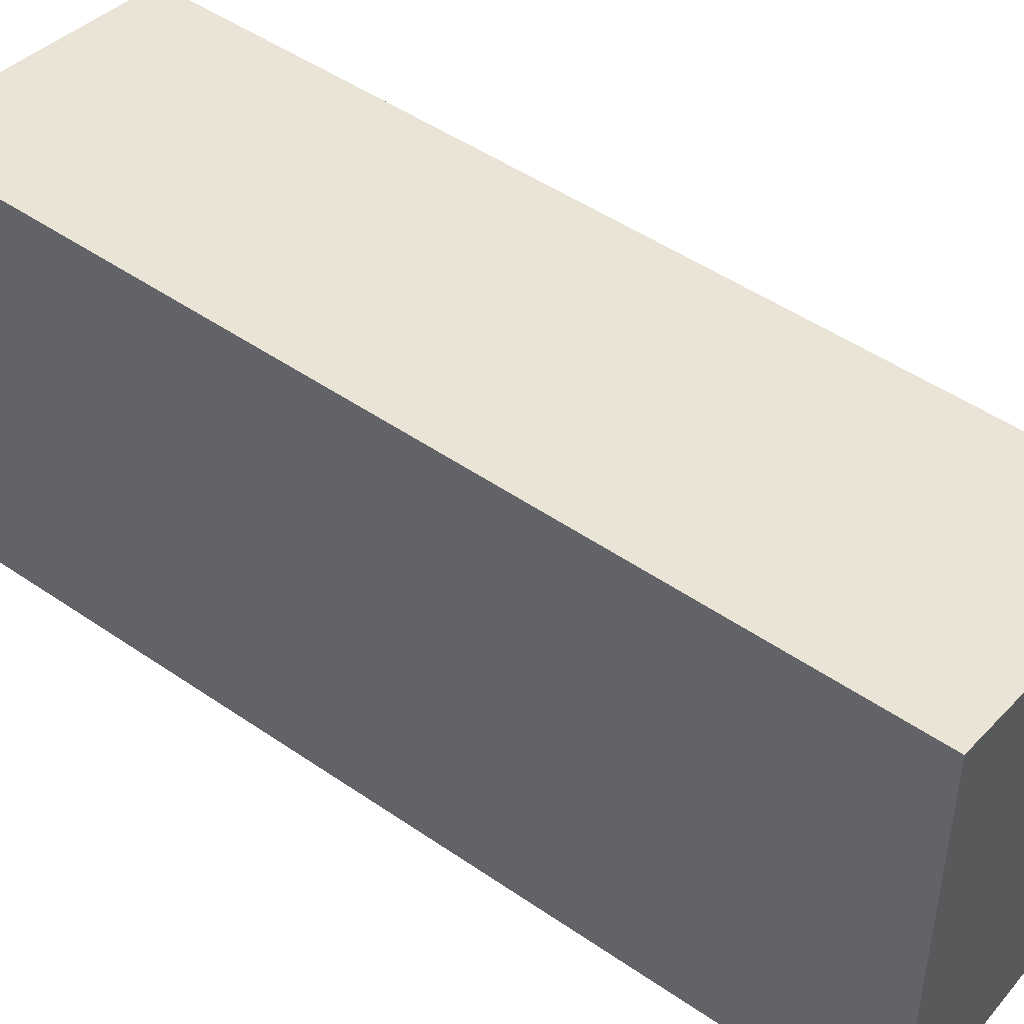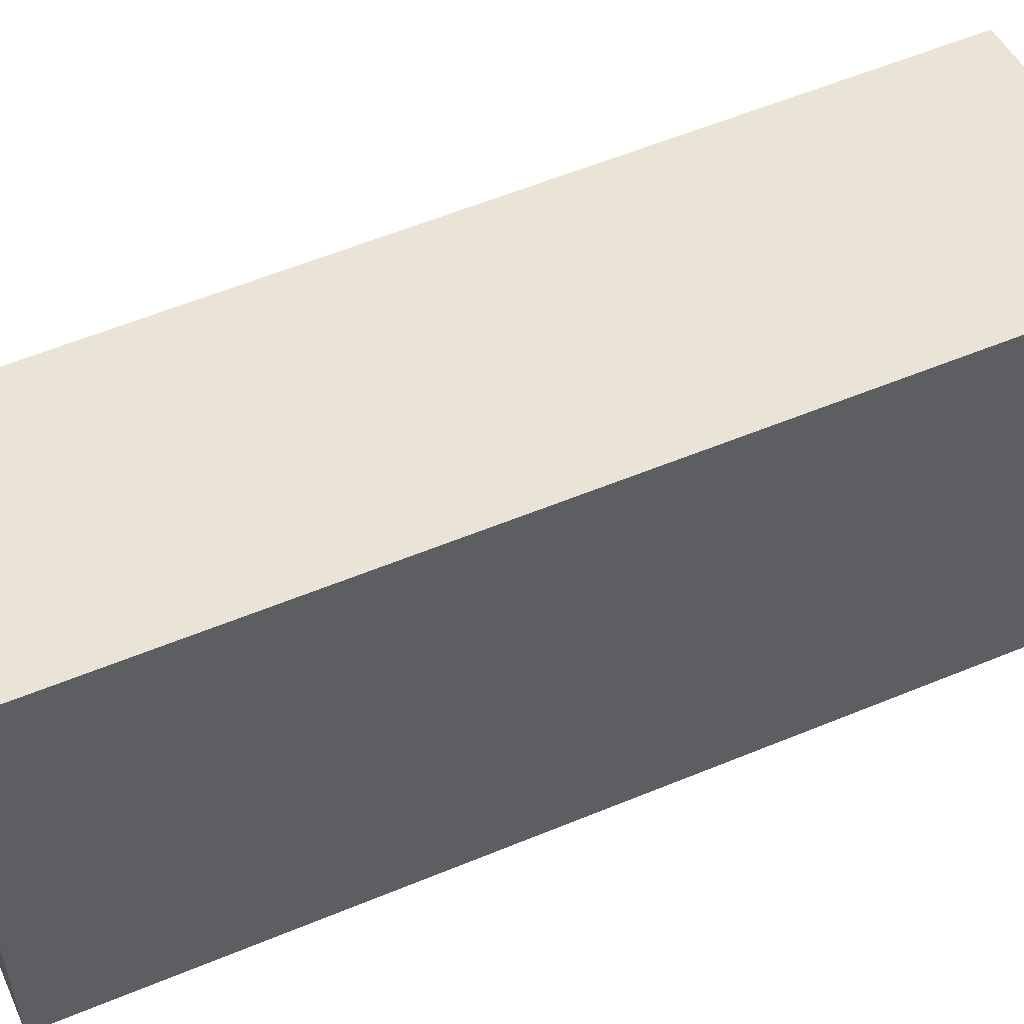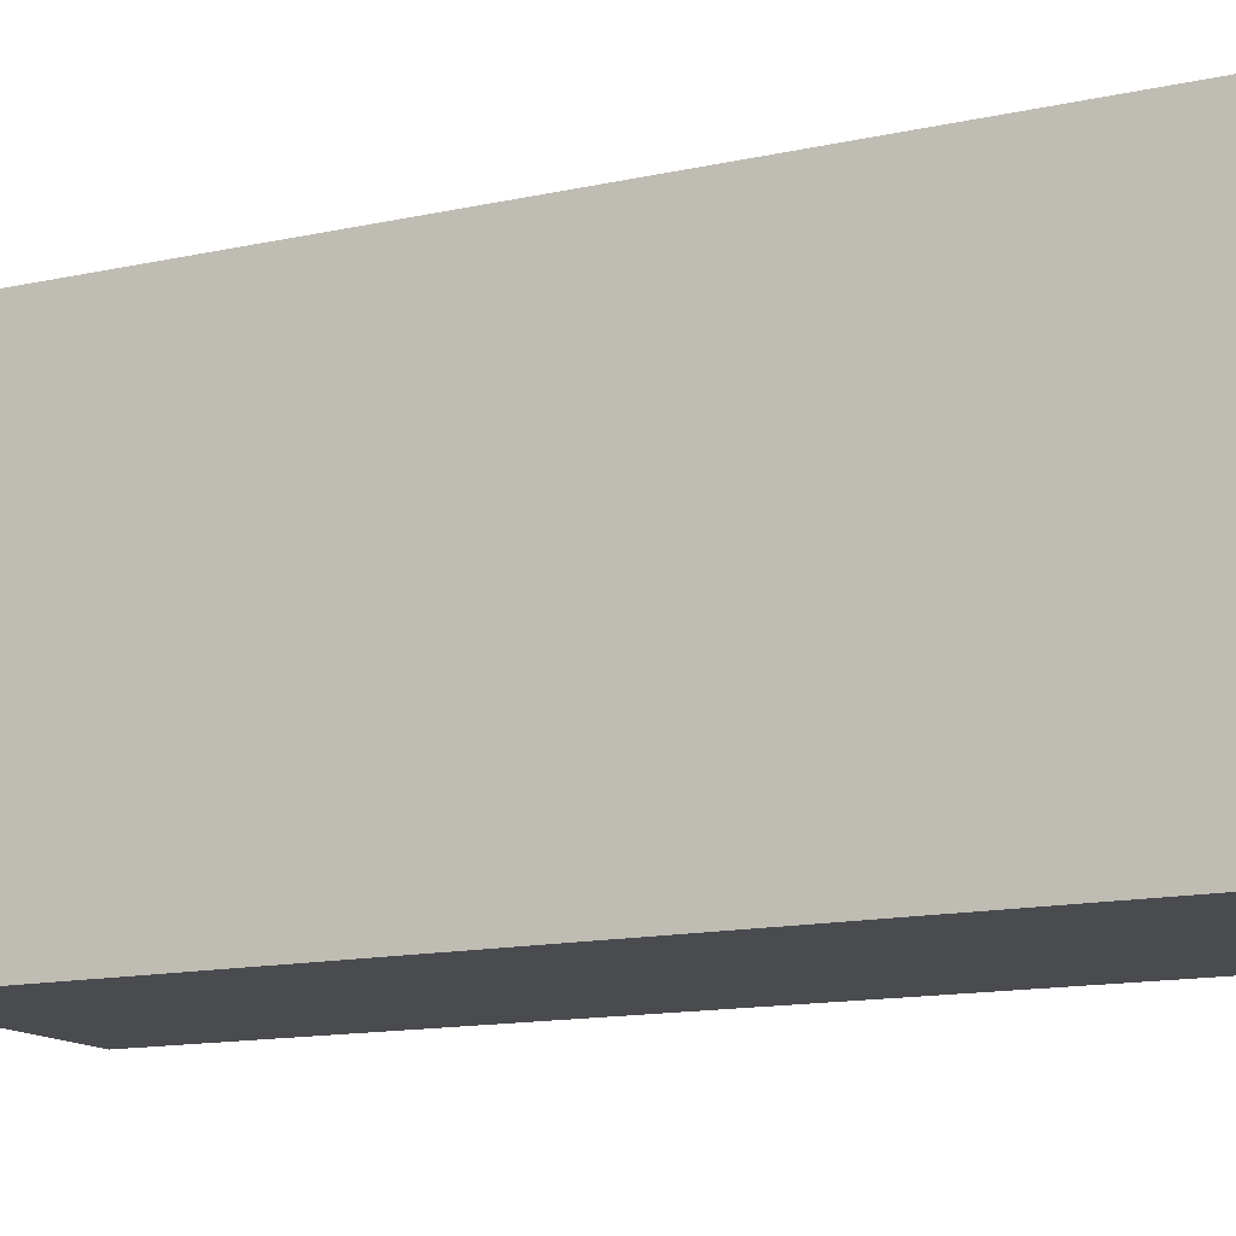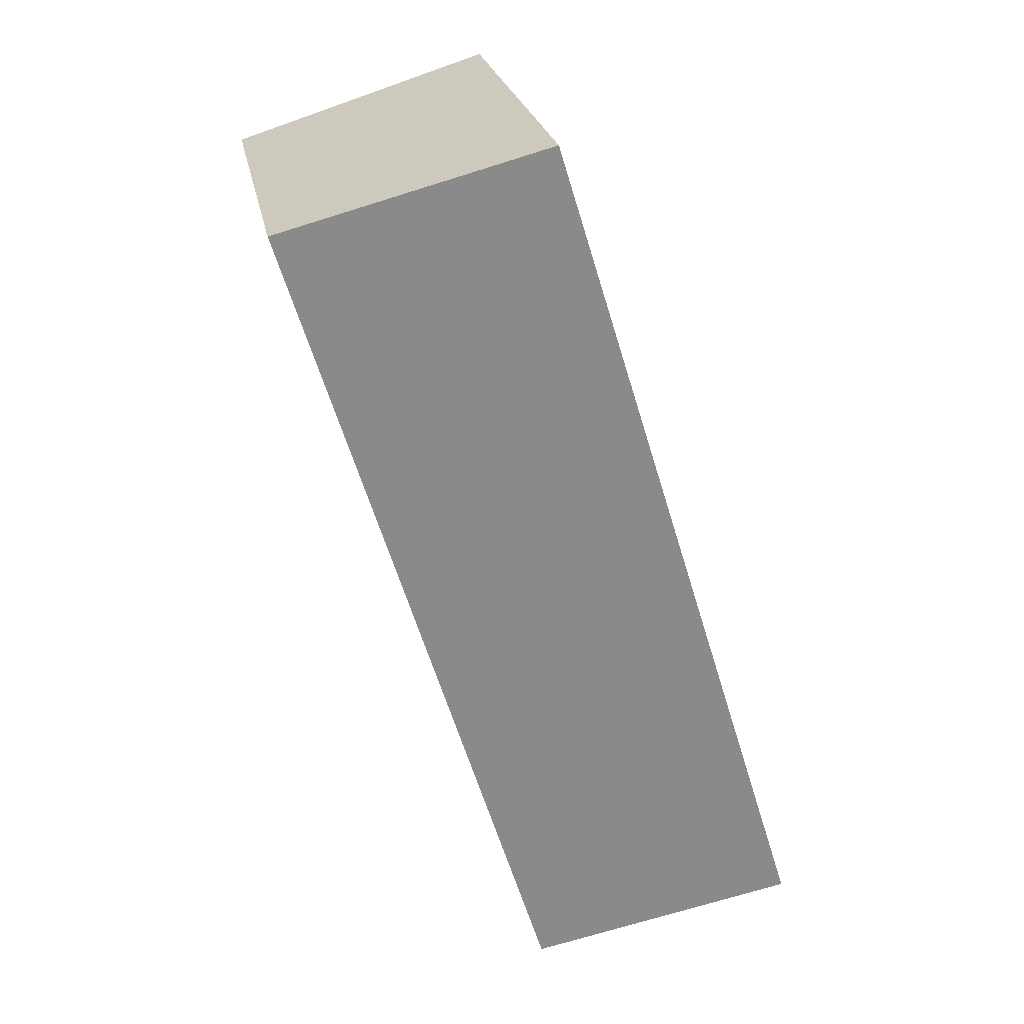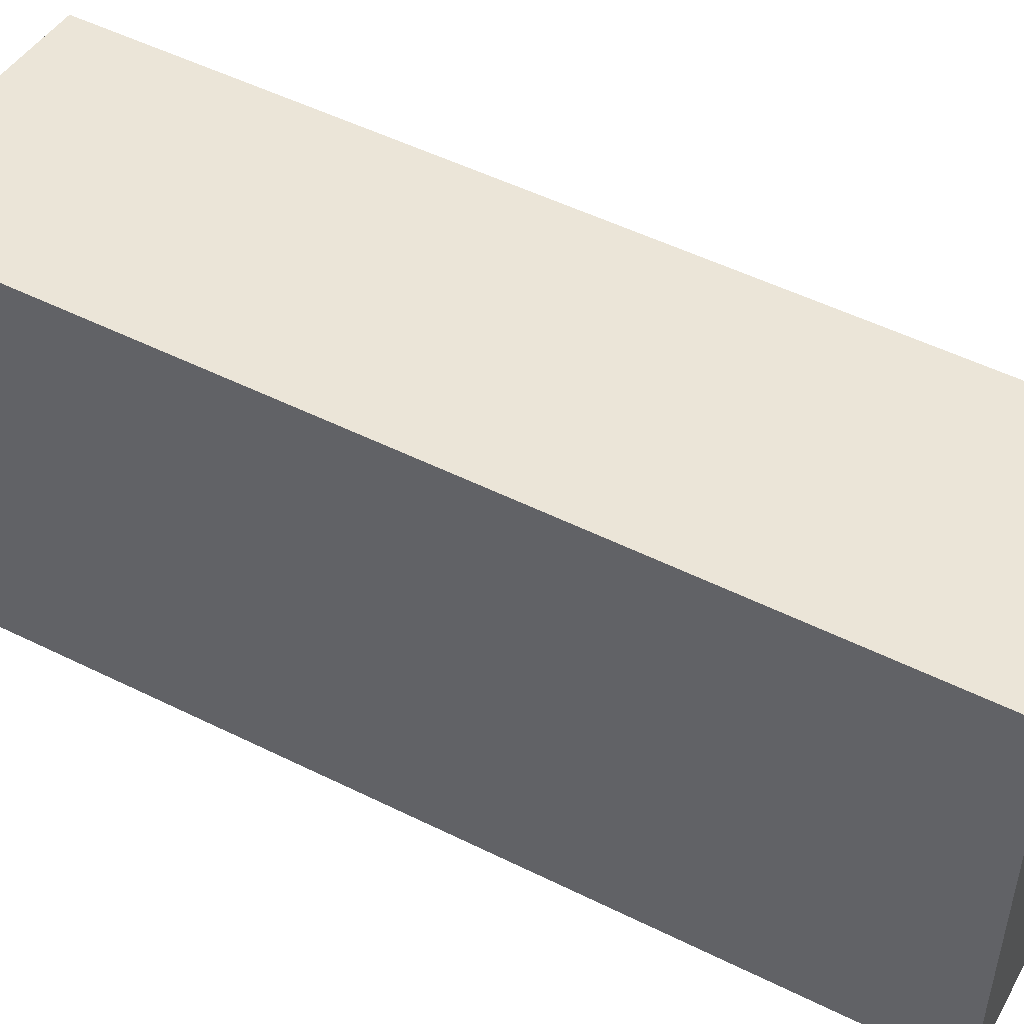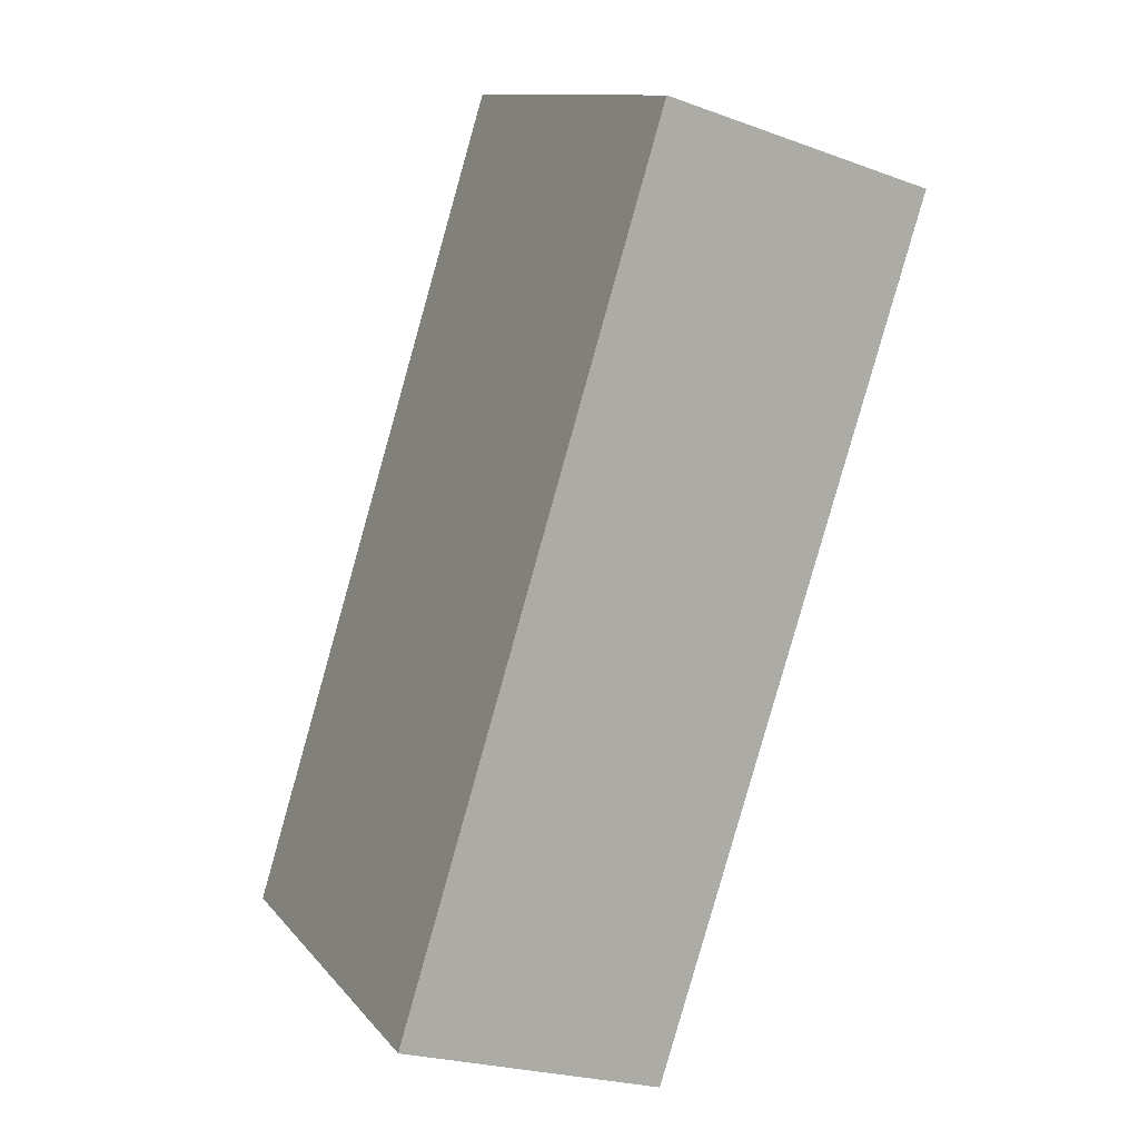
<metadata>
{"format":"obj","ext":"obj","renderer":"f3d","projection":"perspective","resolution":1024,"background":"white","views":[{"elev":48.3,"azim":-35.0,"up":"+Y"},{"elev":55.7,"azim":-96.4,"up":"+Y"},{"elev":-13.7,"azim":-46.4,"up":"+Y"},{"elev":24.0,"azim":169.4,"up":"+Z"},{"elev":51.8,"azim":-44.5,"up":"+Y"},{"elev":12.1,"azim":-23.9,"up":"+Z"}]}
</metadata>
<code>
v  0 3.819 2.338e-16
v  4.679 3.436 6.713
v  2.327 3.443 -0.735
v  2.309 3.819 7.462
v  0 0 0
v  2.327 4.501e-17 -0.735
v  2.309 -4.569e-16 7.462
v  4.679 -4.111e-16 6.713
g defaultobject
f 1 2 3
f 2 1 4
f 3 5 1
f 5 3 6
f 5 4 1
f 4 5 7
f 7 2 4
f 2 7 8
f 2 6 3
f 6 2 8
f 8 5 6
f 5 8 7

</code>
